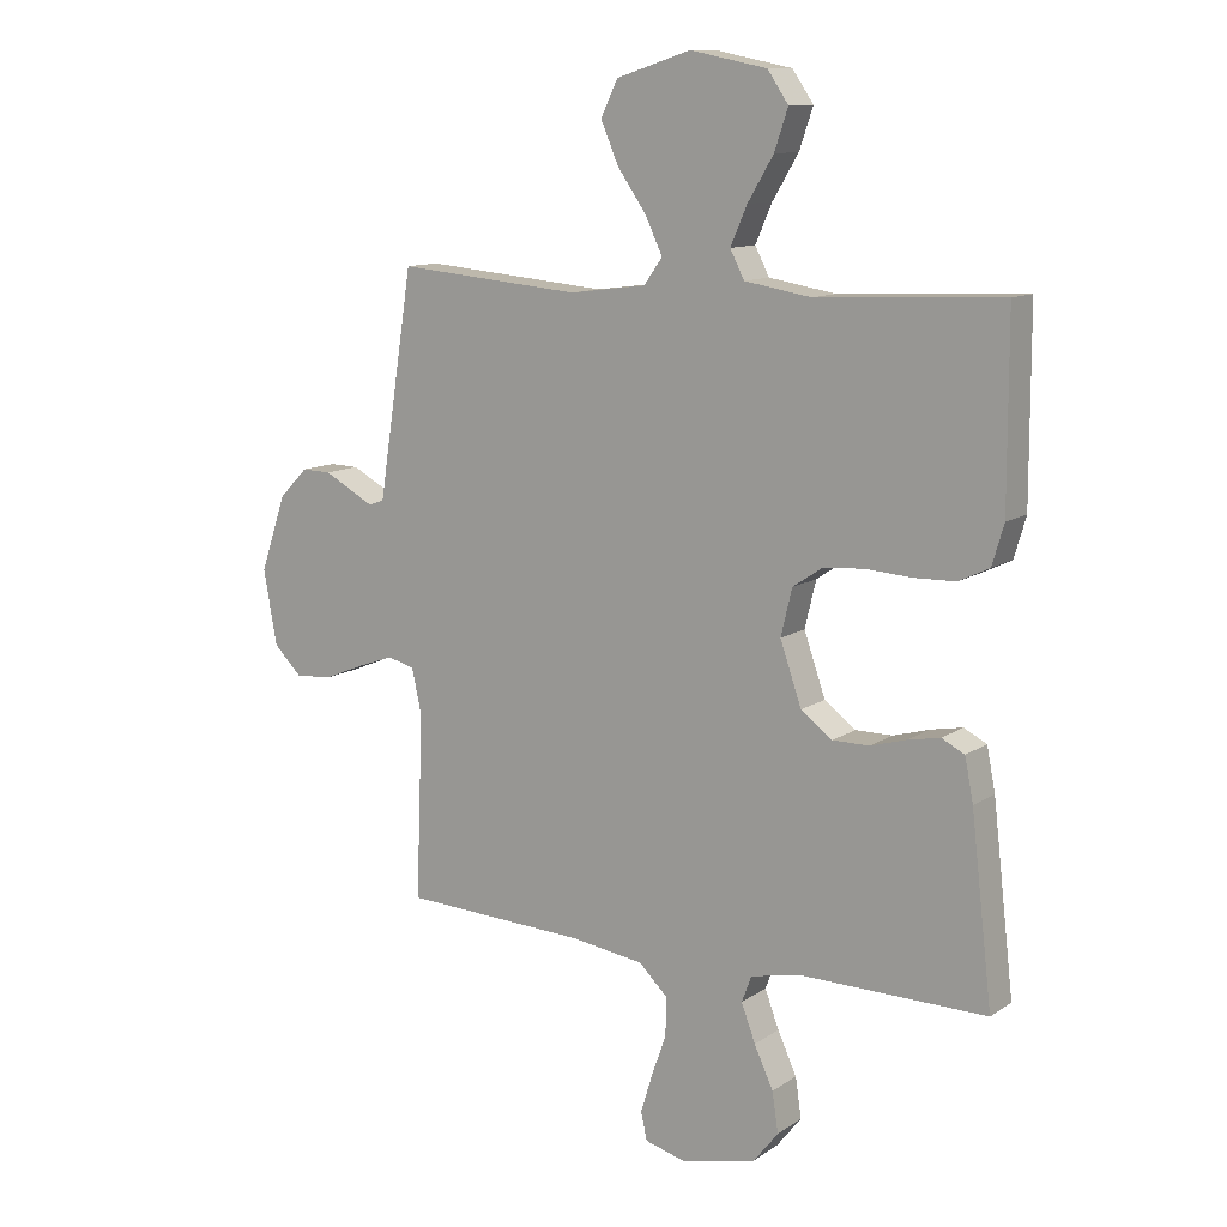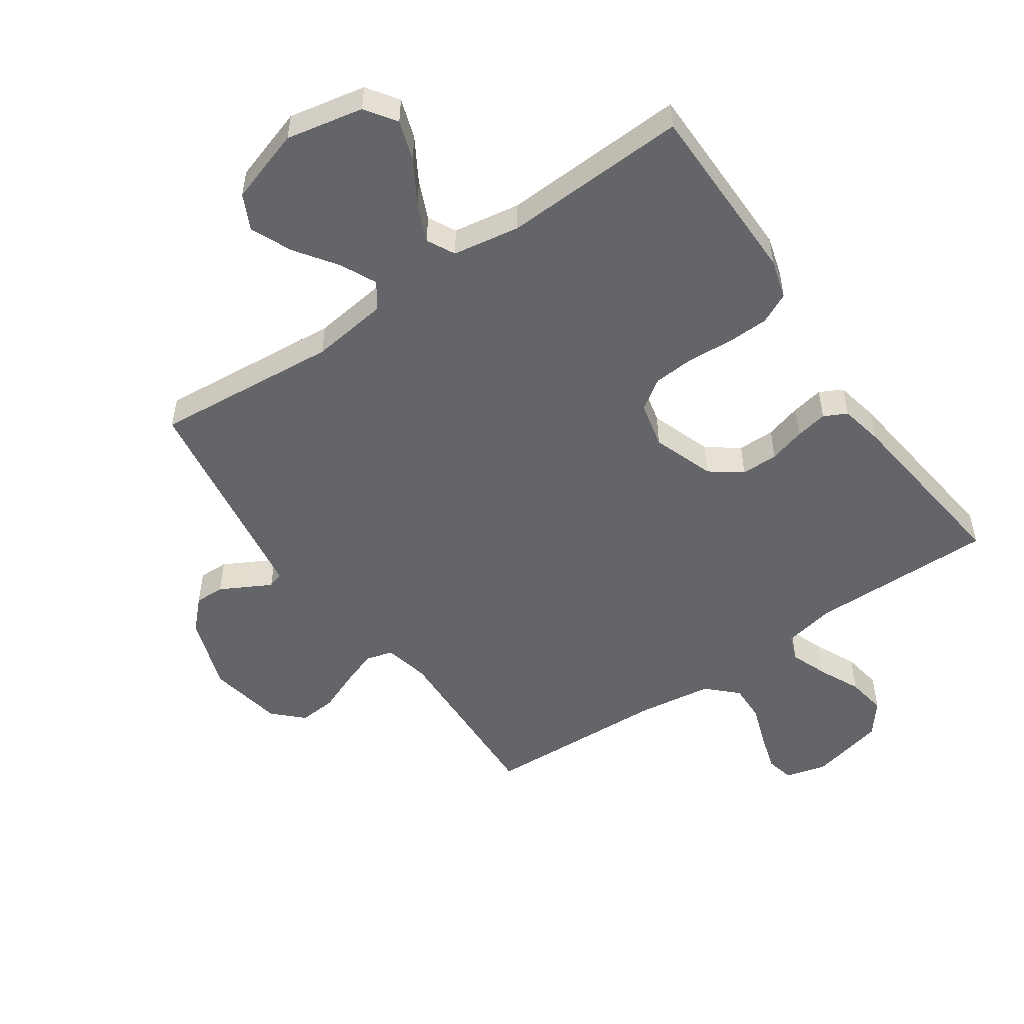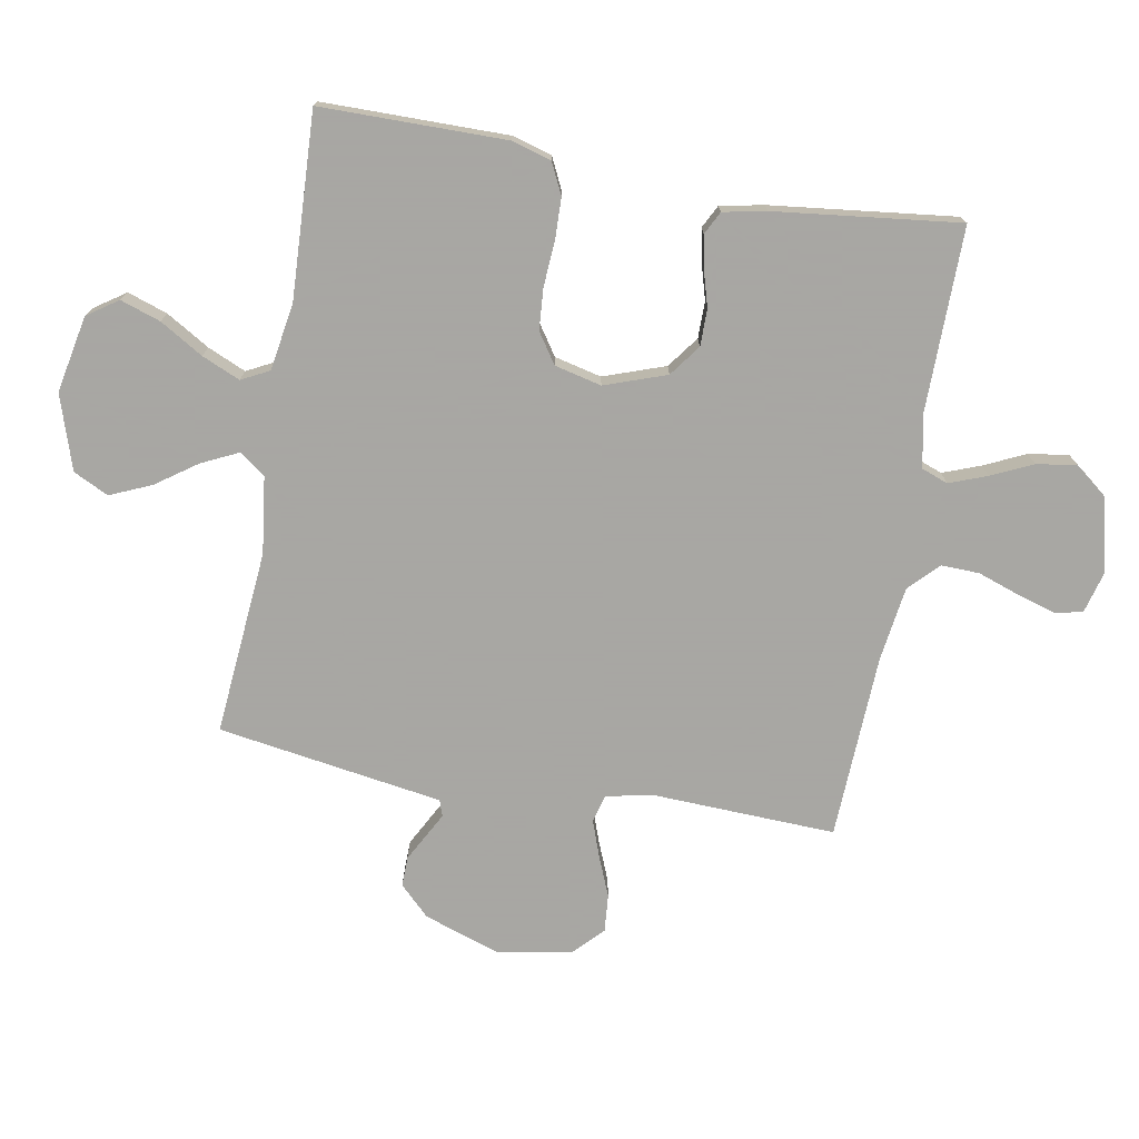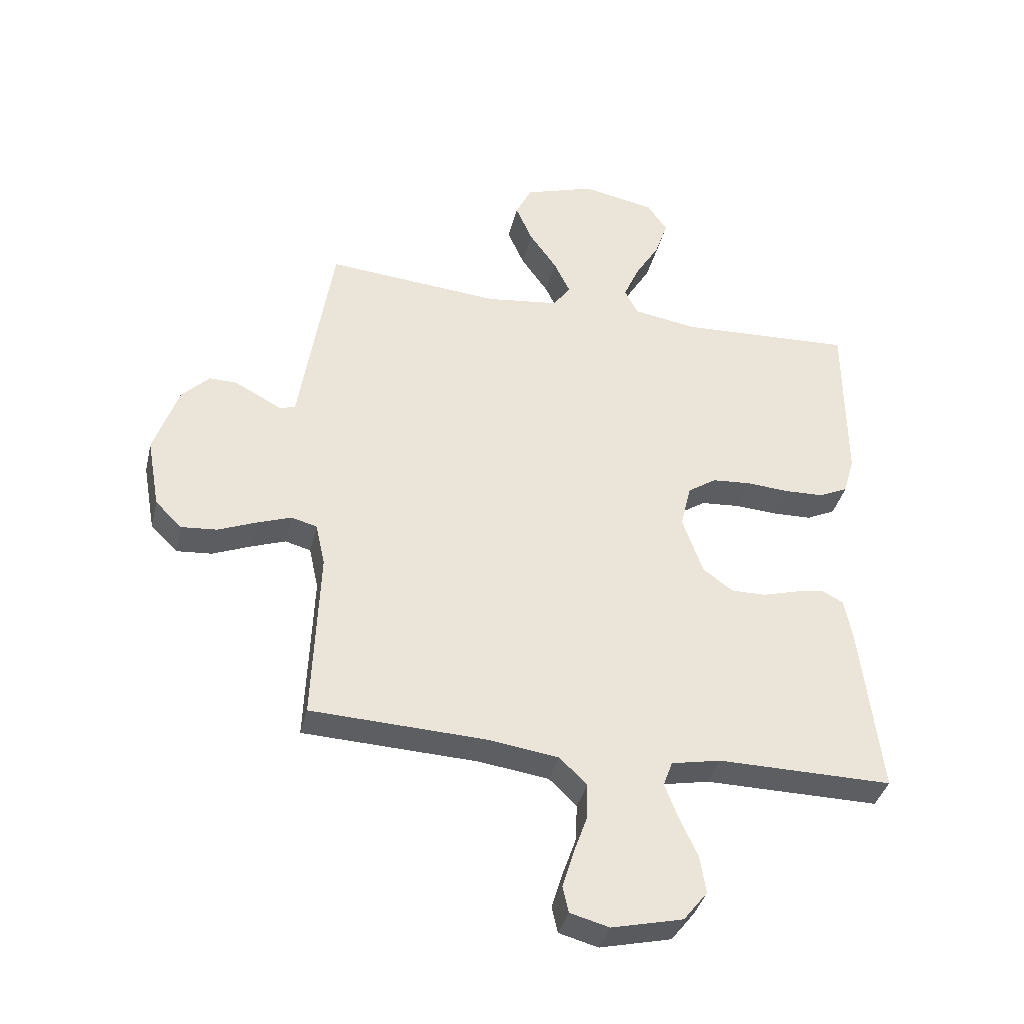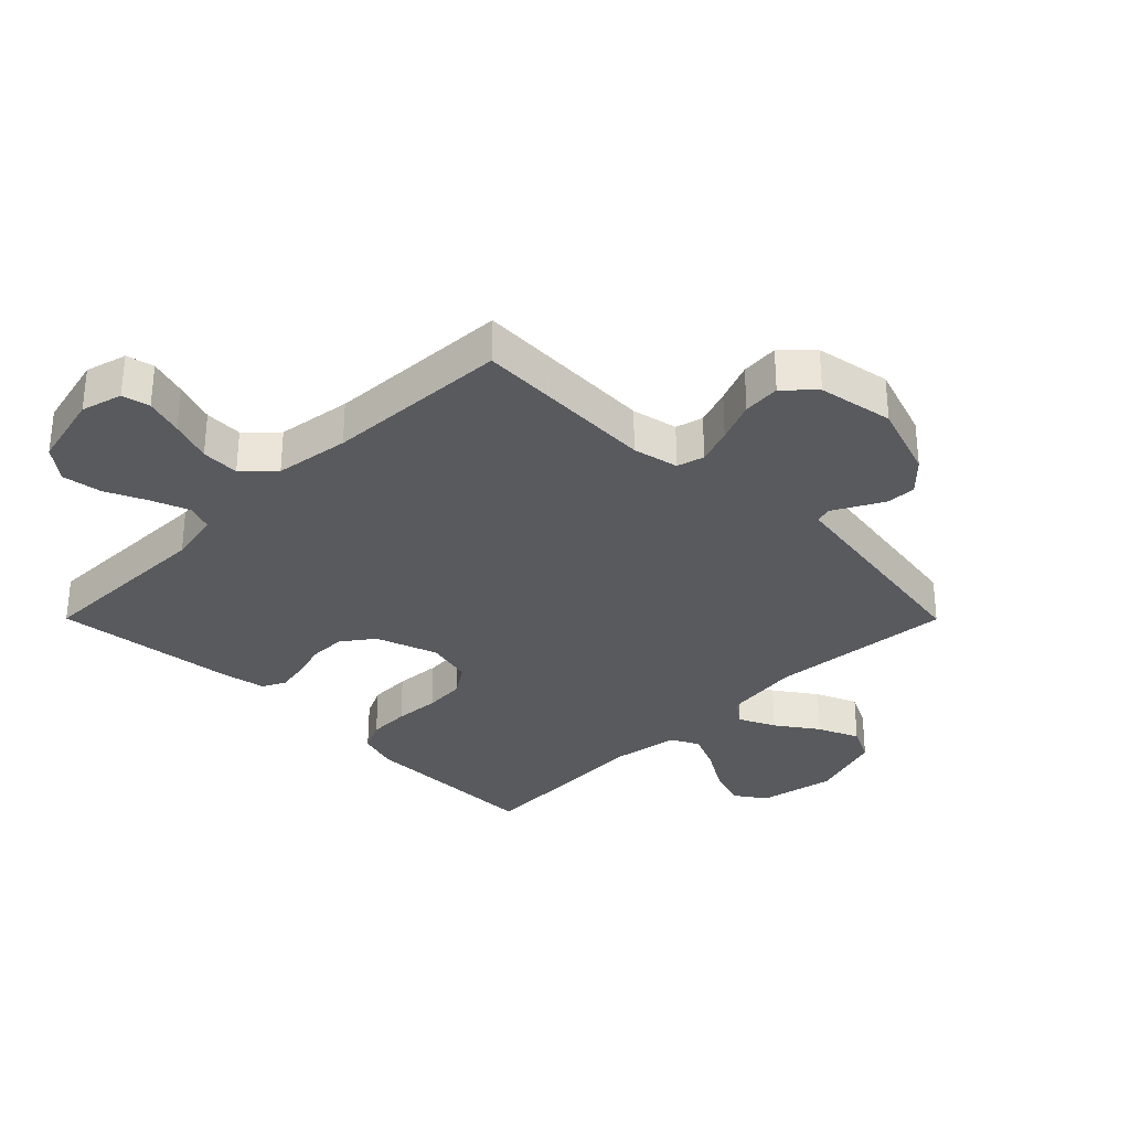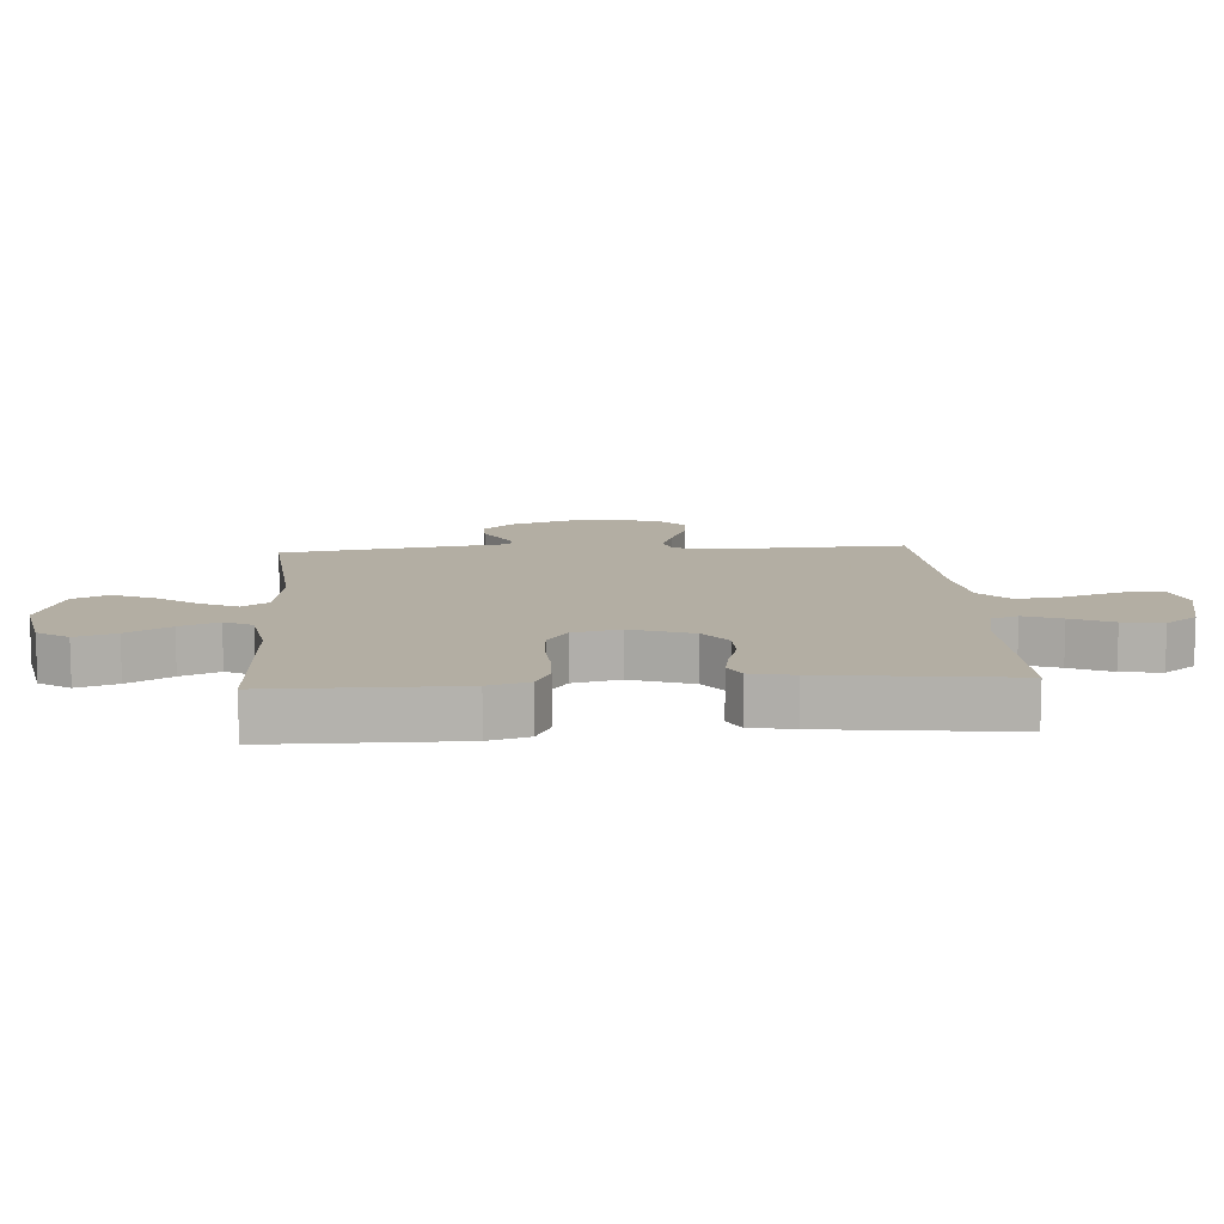
<metadata>
{"format":"obj","ext":"obj","renderer":"f3d","projection":"perspective","resolution":1024,"background":"white","views":[{"elev":11.6,"azim":33.2,"up":"+Z"},{"elev":-51.5,"azim":34.7,"up":"+Y"},{"elev":-74.4,"azim":79.9,"up":"+Y"},{"elev":-37.8,"azim":-13.2,"up":"+Z"},{"elev":-31.7,"azim":-135.1,"up":"+Y"},{"elev":10.9,"azim":86.1,"up":"+Y"}]}
</metadata>
<code>
v 0.5 0.07 -0.5
v 0.2 0.07 -0.497
v 0.115 0.07 -0.514
v 0.099 0.07 -0.557
v 0.122 0.07 -0.618
v 0.153 0.07 -0.685
v 0.163 0.07 -0.75
v 0.122 0.07 -0.802
v 0 0.07 -0.831
v -0.067 0.07 -0.813
v -0.077 0.07 -0.768
v -0.058 0.07 -0.706
v -0.034 0.07 -0.638
v -0.032 0.07 -0.576
v -0.079 0.07 -0.53
v -0.2 0.07 -0.513
v -0.5 0.07 -0.5
v -0.488 0.07 -0.2
v -0.504 0.07 -0.126
v -0.548 0.07 -0.114
v -0.607 0.07 -0.135
v -0.673 0.07 -0.162
v -0.734 0.07 -0.167
v -0.78 0.07 -0.122
v -0.802 0.07 0
v -0.76 0.07 0.123
v -0.713 0.07 0.171
v -0.665 0.07 0.17
v -0.62 0.07 0.146
v -0.583 0.07 0.126
v -0.557 0.07 0.135
v -0.547 0.07 0.2
v -0.5 0.07 0.5
v -0.2 0.07 0.474
v -0.075 0.07 0.49
v -0.045 0.07 0.532
v -0.073 0.07 0.591
v -0.12 0.07 0.658
v -0.149 0.07 0.725
v -0.121 0.07 0.782
v 0 0.07 0.821
v 0.125 0.07 0.796
v 0.159 0.07 0.746
v 0.137 0.07 0.681
v 0.095 0.07 0.611
v 0.068 0.07 0.549
v 0.091 0.07 0.504
v 0.2 0.07 0.486
v 0.5 0.07 0.5
v 0.501 0.07 0.2
v 0.482 0.07 0.135
v 0.432 0.07 0.111
v 0.365 0.07 0.109
v 0.291 0.07 0.114
v 0.224 0.07 0.109
v 0.175 0.07 0.076
v 0.157 0.07 0
v 0.192 0.07 -0.1
v 0.243 0.07 -0.138
v 0.303 0.07 -0.138
v 0.362 0.07 -0.121
v 0.414 0.07 -0.111
v 0.451 0.07 -0.13
v 0.465 0.07 -0.2
v 0.5 0 -0.5
v 0.2 0 -0.497
v 0.115 0 -0.514
v 0.099 0 -0.557
v 0.122 0 -0.618
v 0.153 0 -0.685
v 0.163 0 -0.75
v 0.122 0 -0.802
v 0 0 -0.831
v -0.067 0 -0.813
v -0.077 0 -0.768
v -0.058 0 -0.706
v -0.034 0 -0.638
v -0.032 0 -0.576
v -0.079 0 -0.53
v -0.2 0 -0.513
v -0.5 0 -0.5
v -0.488 0 -0.2
v -0.504 0 -0.126
v -0.548 0 -0.114
v -0.607 0 -0.135
v -0.673 0 -0.162
v -0.734 0 -0.167
v -0.78 0 -0.122
v -0.802 0 0
v -0.76 0 0.123
v -0.713 0 0.171
v -0.665 0 0.17
v -0.62 0 0.146
v -0.583 0 0.126
v -0.557 0 0.135
v -0.547 0 0.2
v -0.5 0 0.5
v -0.2 0 0.474
v -0.075 0 0.49
v -0.045 0 0.532
v -0.073 0 0.591
v -0.12 0 0.658
v -0.149 0 0.725
v -0.121 0 0.782
v 0 0 0.821
v 0.125 0 0.796
v 0.159 0 0.746
v 0.137 0 0.681
v 0.095 0 0.611
v 0.068 0 0.549
v 0.091 0 0.504
v 0.2 0 0.486
v 0.5 0 0.5
v 0.501 0 0.2
v 0.482 0 0.135
v 0.432 0 0.111
v 0.365 0 0.109
v 0.291 0 0.114
v 0.224 0 0.109
v 0.175 0 0.076
v 0.157 0 0
v 0.192 0 -0.1
v 0.243 0 -0.138
v 0.303 0 -0.138
v 0.362 0 -0.121
v 0.414 0 -0.111
v 0.451 0 -0.13
v 0.465 0 -0.2
f 63 64 1 2
f 60 61 62 63
f 60 63 2 3
f 59 60 3
f 58 59 3 4
f 57 58 4
f 51 52 53 54
f 51 54 55
f 48 49 50 51
f 47 48 51 55
f 46 47 55 56
f 42 43 44 45
f 42 45 46
f 41 42 46
f 37 38 39 40
f 36 37 40 41
f 31 32 33 34
f 31 34 35
f 27 28 29 30
f 25 26 27 30
f 25 30 31
f 24 25 31
f 21 22 23 24
f 20 21 24 31
f 19 20 31 35
f 16 17 18
f 15 16 18 19
f 10 11 12 13
f 8 9 10 13
f 8 13 14
f 5 6 7 8
f 4 5 8 14
f 57 4 14 15
f 36 41 46 56
f 35 36 56 57
f 15 19 35 57
f 66 65 128 127
f 127 126 125 124
f 67 66 127 124
f 67 124 123
f 68 67 123 122
f 68 122 121
f 118 117 116 115
f 119 118 115
f 115 114 113 112
f 119 115 112 111
f 120 119 111 110
f 109 108 107 106
f 110 109 106
f 110 106 105
f 104 103 102 101
f 105 104 101 100
f 98 97 96 95
f 99 98 95
f 94 93 92 91
f 94 91 90 89
f 95 94 89
f 95 89 88
f 88 87 86 85
f 95 88 85 84
f 99 95 84 83
f 82 81 80
f 83 82 80 79
f 77 76 75 74
f 77 74 73 72
f 78 77 72
f 72 71 70 69
f 78 72 69 68
f 79 78 68 121
f 120 110 105 100
f 121 120 100 99
f 121 99 83 79
f 1 65 66 2
f 2 66 67 3
f 3 67 68 4
f 4 68 69 5
f 5 69 70 6
f 6 70 71 7
f 7 71 72 8
f 8 72 73 9
f 9 73 74 10
f 10 74 75 11
f 11 75 76 12
f 12 76 77 13
f 13 77 78 14
f 14 78 79 15
f 15 79 80 16
f 16 80 81 17
f 17 81 82 18
f 18 82 83 19
f 19 83 84 20
f 20 84 85 21
f 21 85 86 22
f 22 86 87 23
f 23 87 88 24
f 24 88 89 25
f 25 89 90 26
f 26 90 91 27
f 27 91 92 28
f 28 92 93 29
f 29 93 94 30
f 30 94 95 31
f 31 95 96 32
f 32 96 97 33
f 33 97 98 34
f 34 98 99 35
f 35 99 100 36
f 36 100 101 37
f 37 101 102 38
f 38 102 103 39
f 39 103 104 40
f 40 104 105 41
f 41 105 106 42
f 42 106 107 43
f 43 107 108 44
f 44 108 109 45
f 45 109 110 46
f 46 110 111 47
f 47 111 112 48
f 48 112 113 49
f 49 113 114 50
f 50 114 115 51
f 51 115 116 52
f 52 116 117 53
f 53 117 118 54
f 54 118 119 55
f 55 119 120 56
f 56 120 121 57
f 57 121 122 58
f 58 122 123 59
f 59 123 124 60
f 60 124 125 61
f 61 125 126 62
f 62 126 127 63
f 63 127 128 64
f 64 128 65 1

</code>
